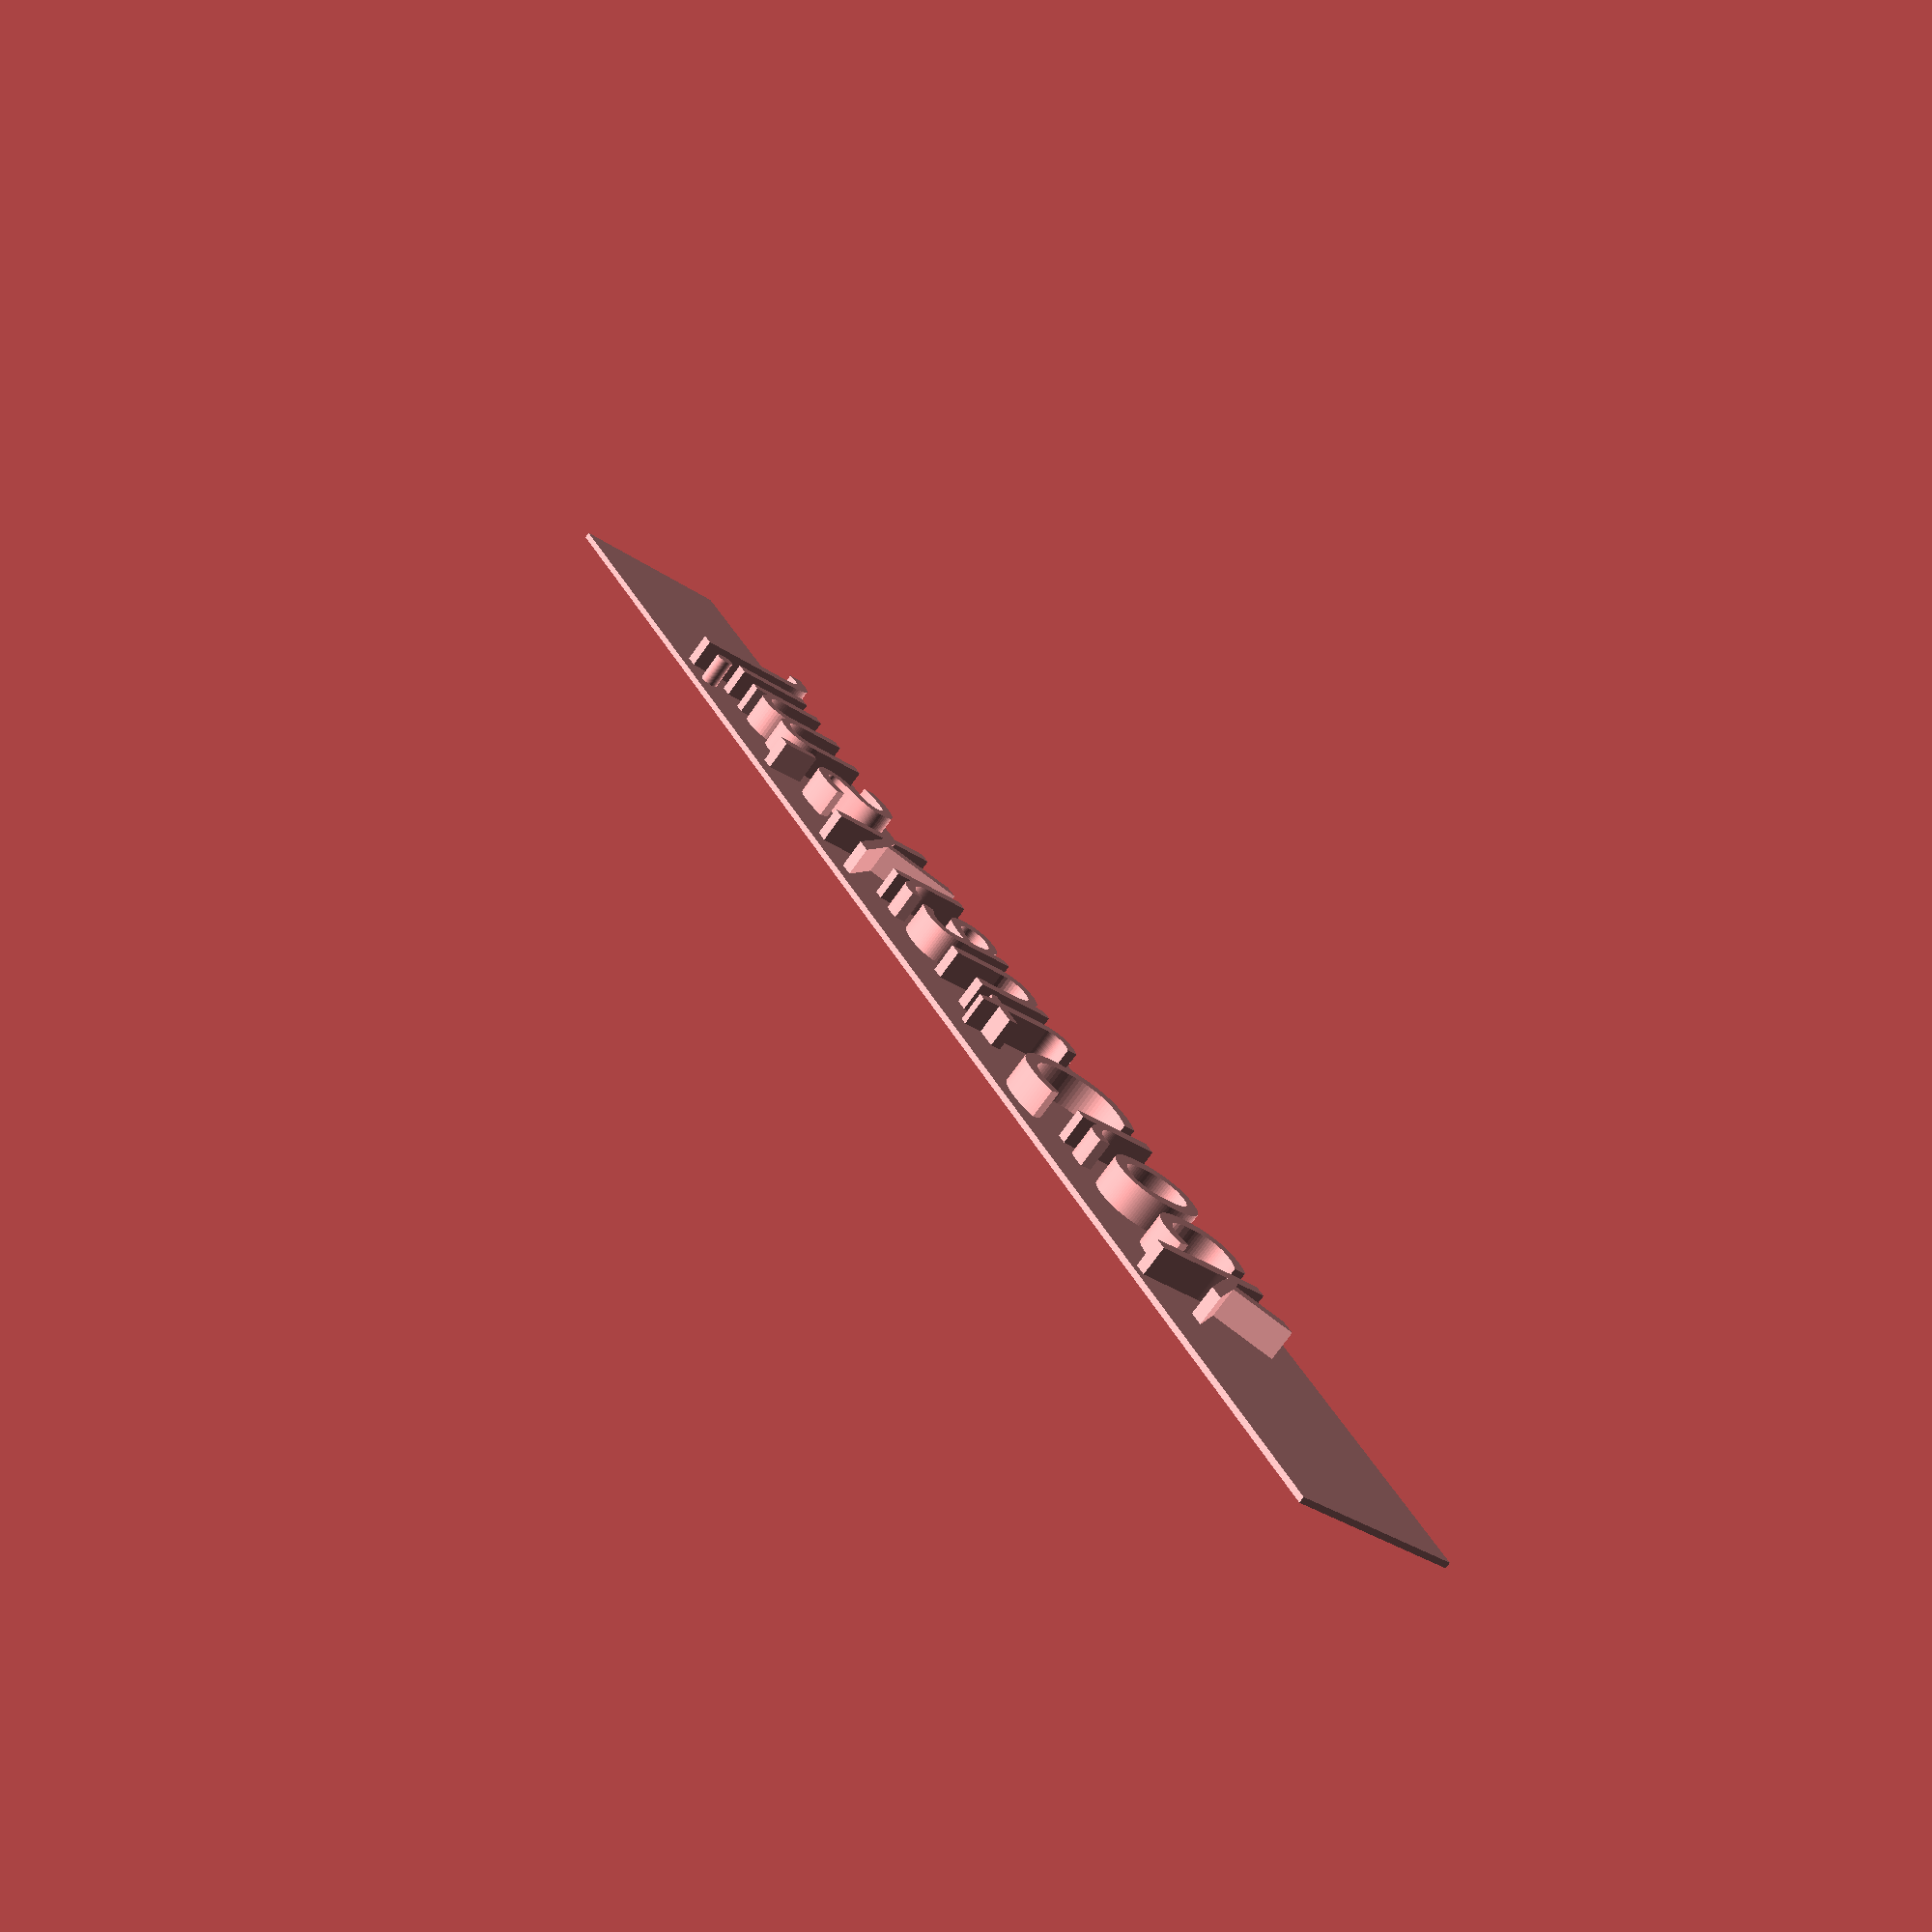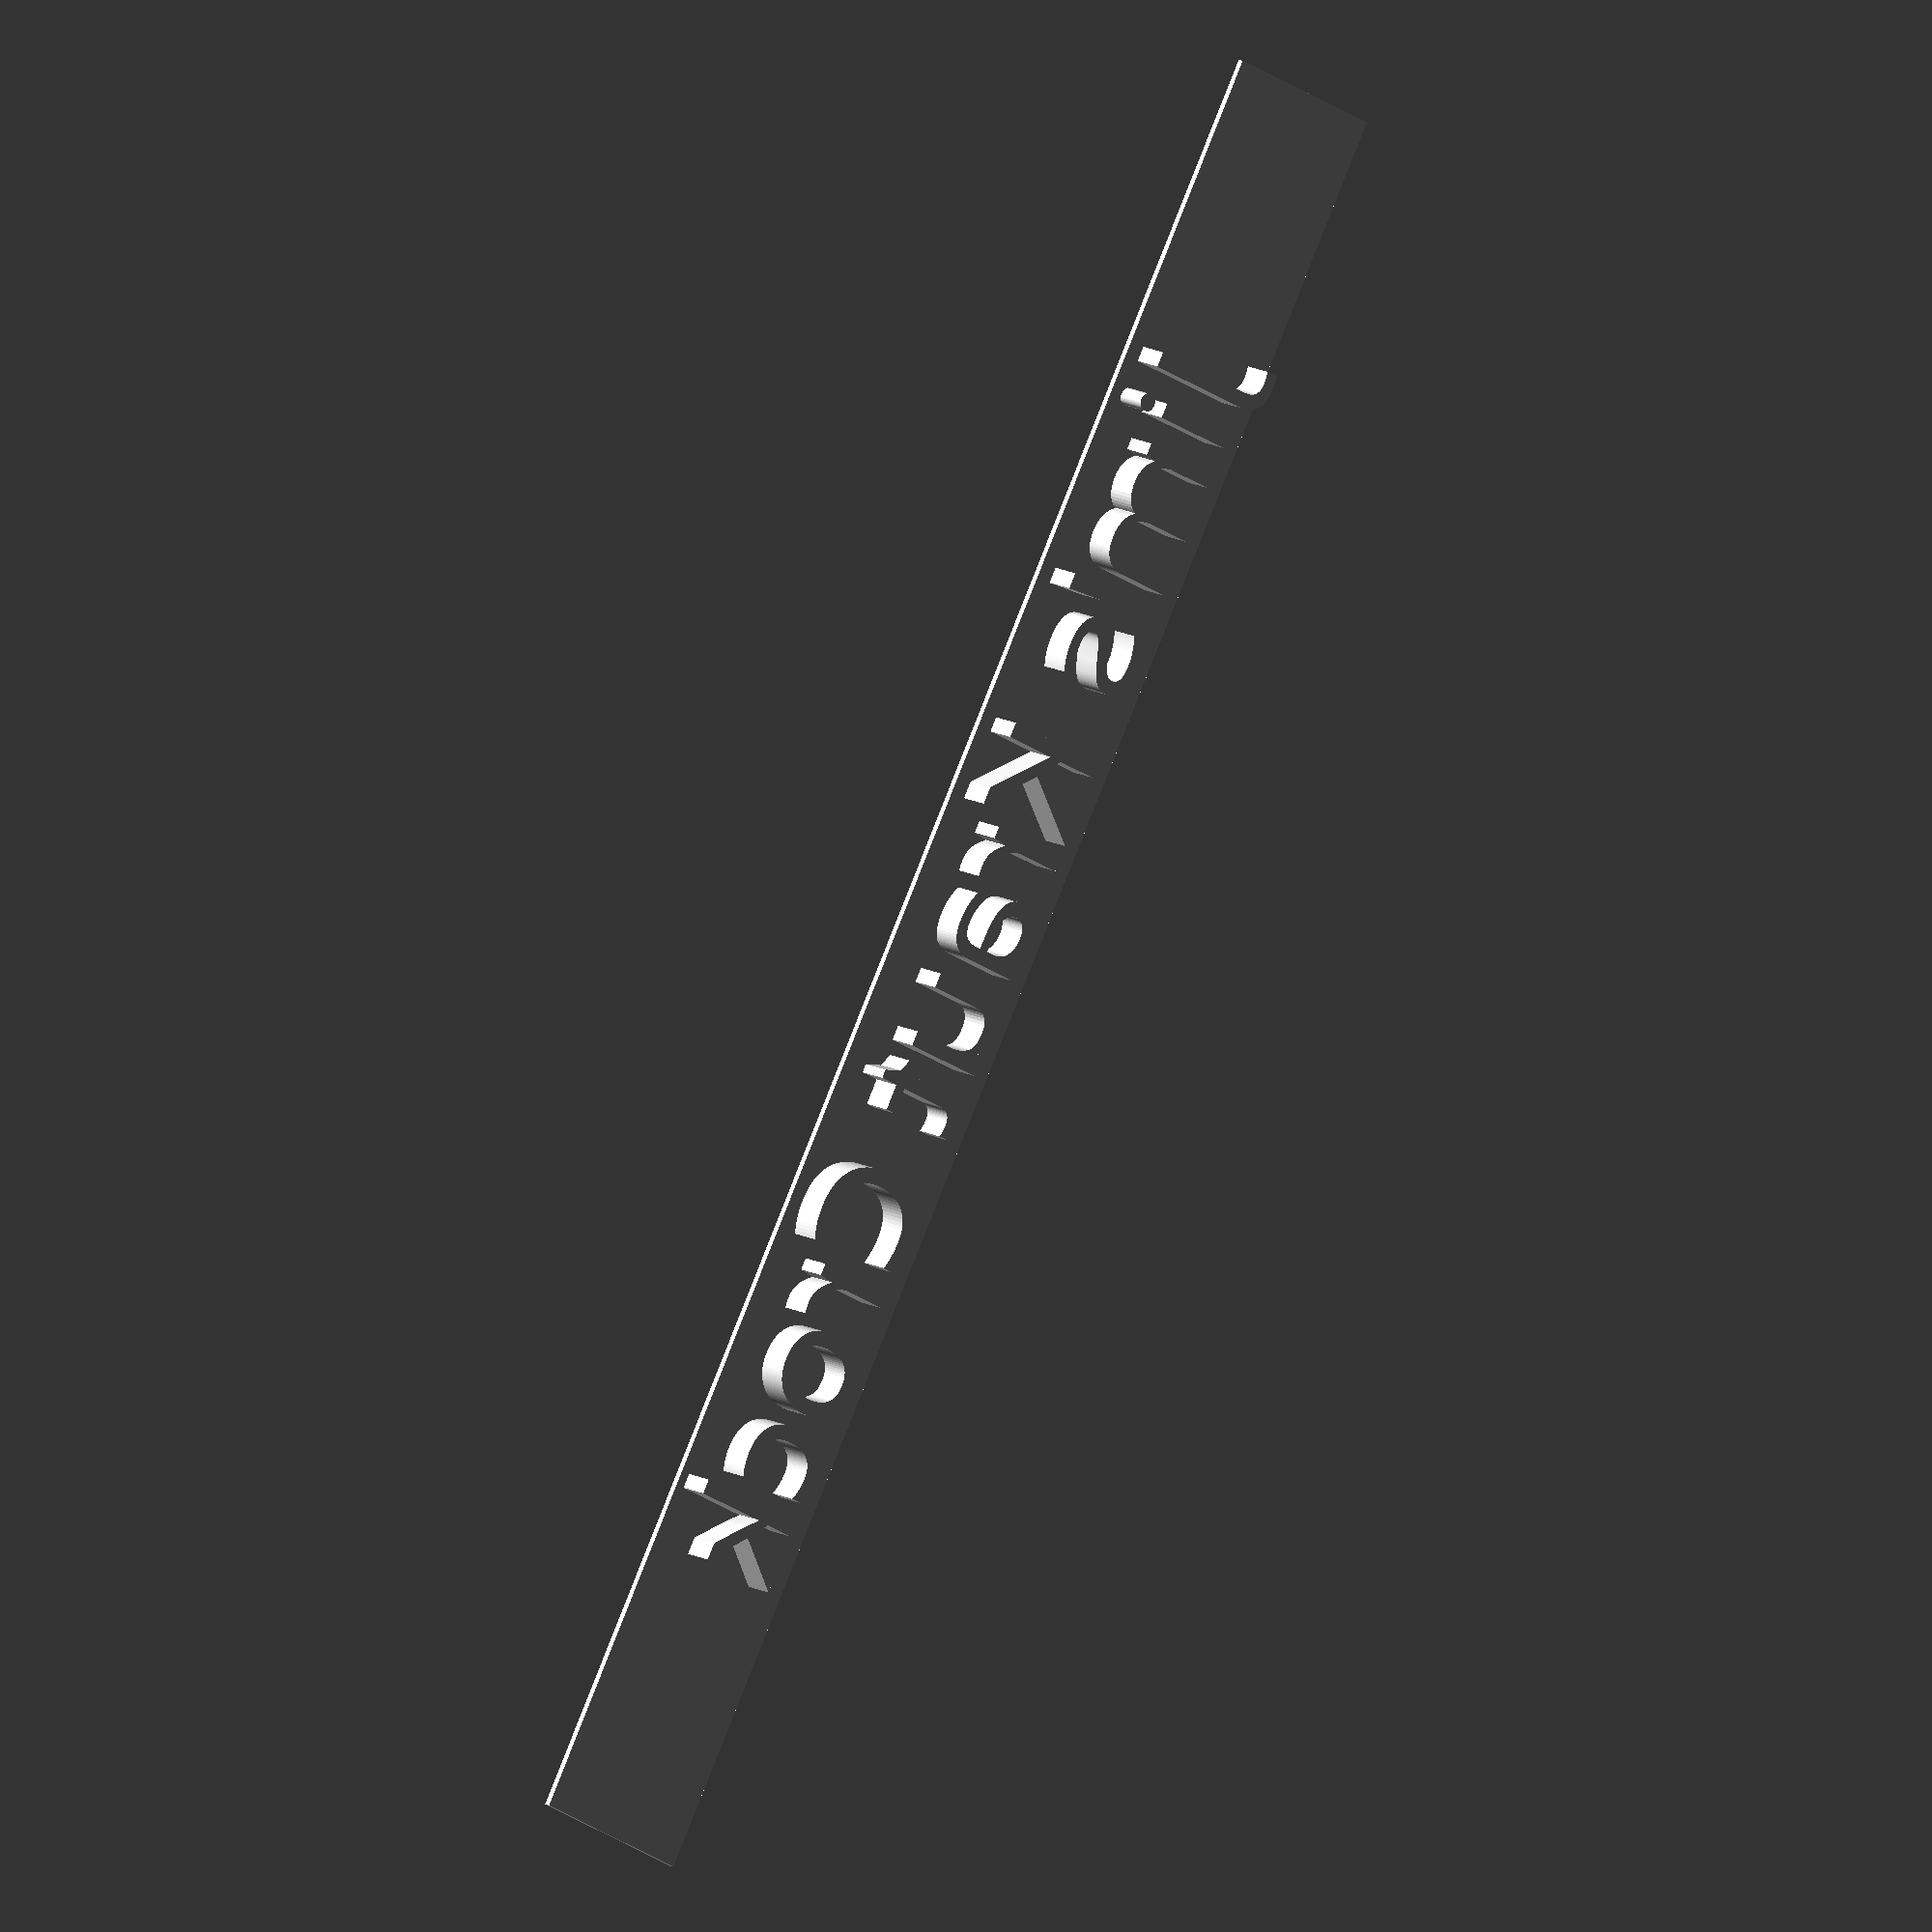
<openscad>
message = "Jim's Kraut Crock";
font = "JMH Typewriter dry";
font_size = 10;
depth = 2.5;

message_length = len(message);
stamp_width = font_size * message_length * 0.9;
stamp_height = font_size * 1.5;

module base() {
    linear_extrude(.5) {
        square([stamp_width, stamp_height], center = true);
    }
}

module content() {
    linear_extrude(depth) {
        text(message, size = font_size, font = font, halign = "center", valign = "center", $fn = 64);
    }
}

rotate([-180, 0, 0])
union() {   
    content();
    translate([0, 0, depth])  base();
}

</openscad>
<views>
elev=74.4 azim=62.3 roll=324.5 proj=p view=wireframe
elev=166.3 azim=298.7 roll=220.0 proj=o view=wireframe
</views>
